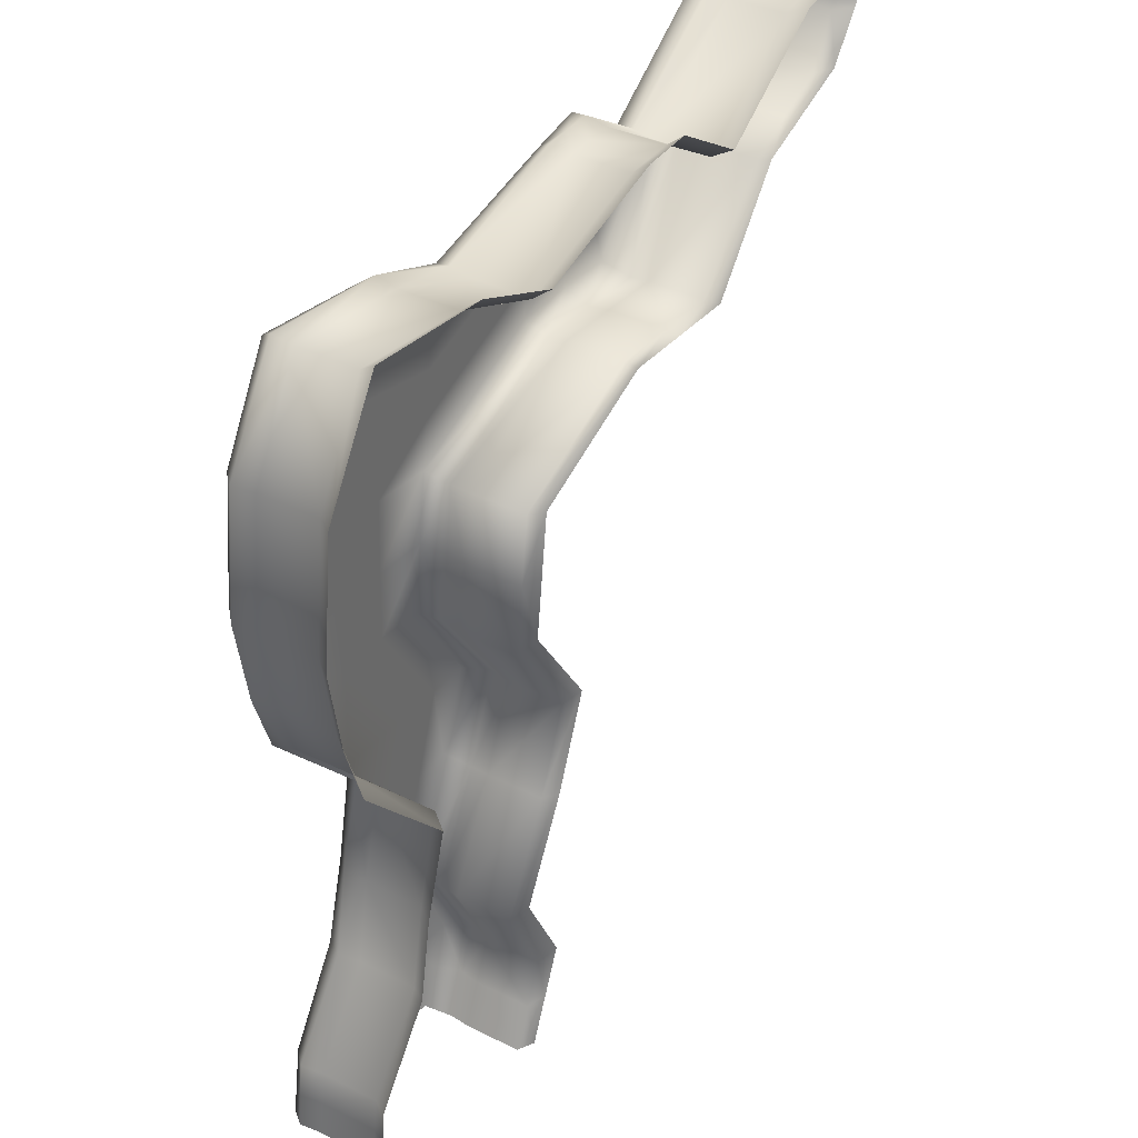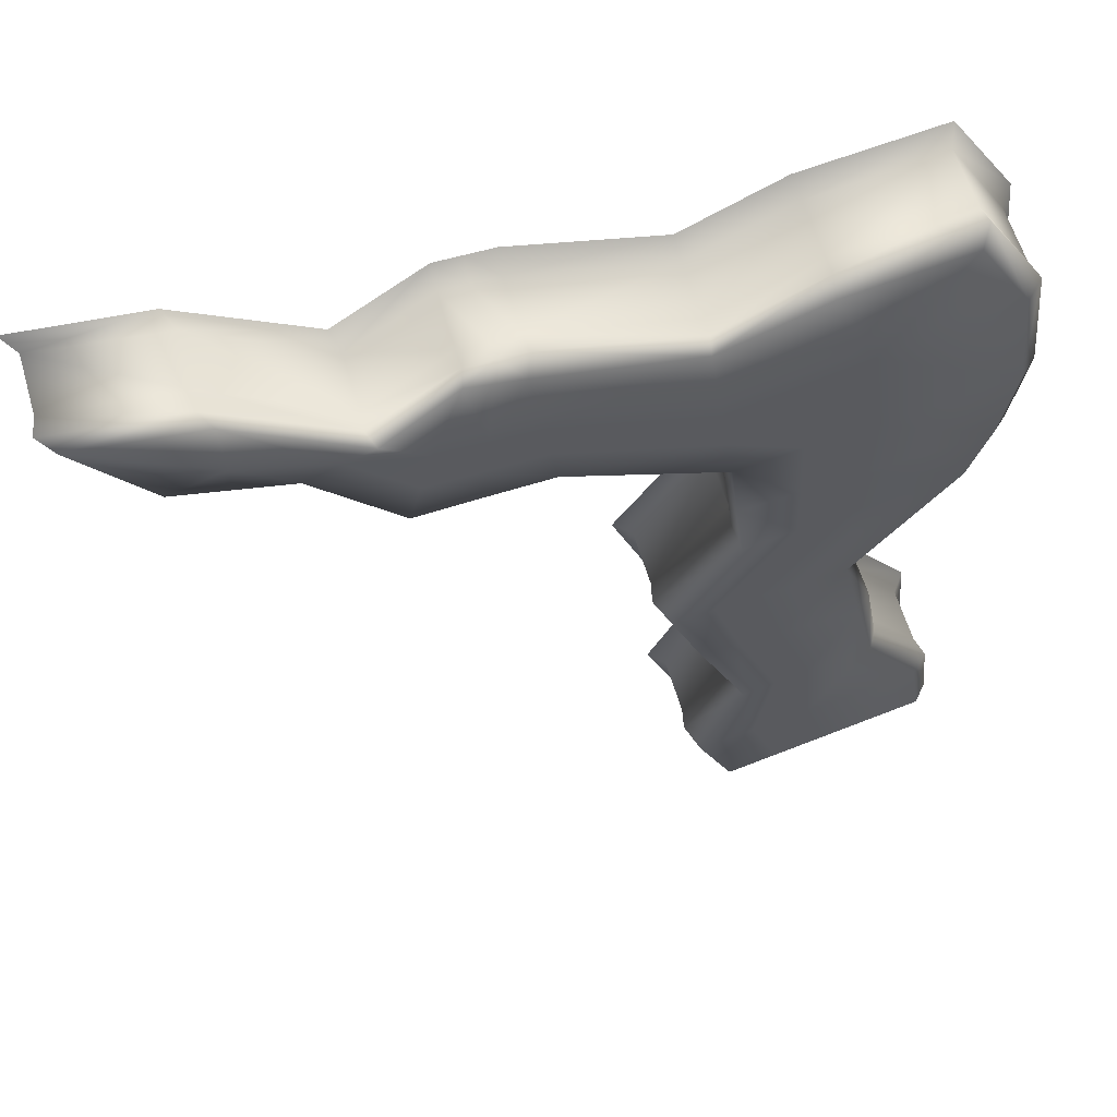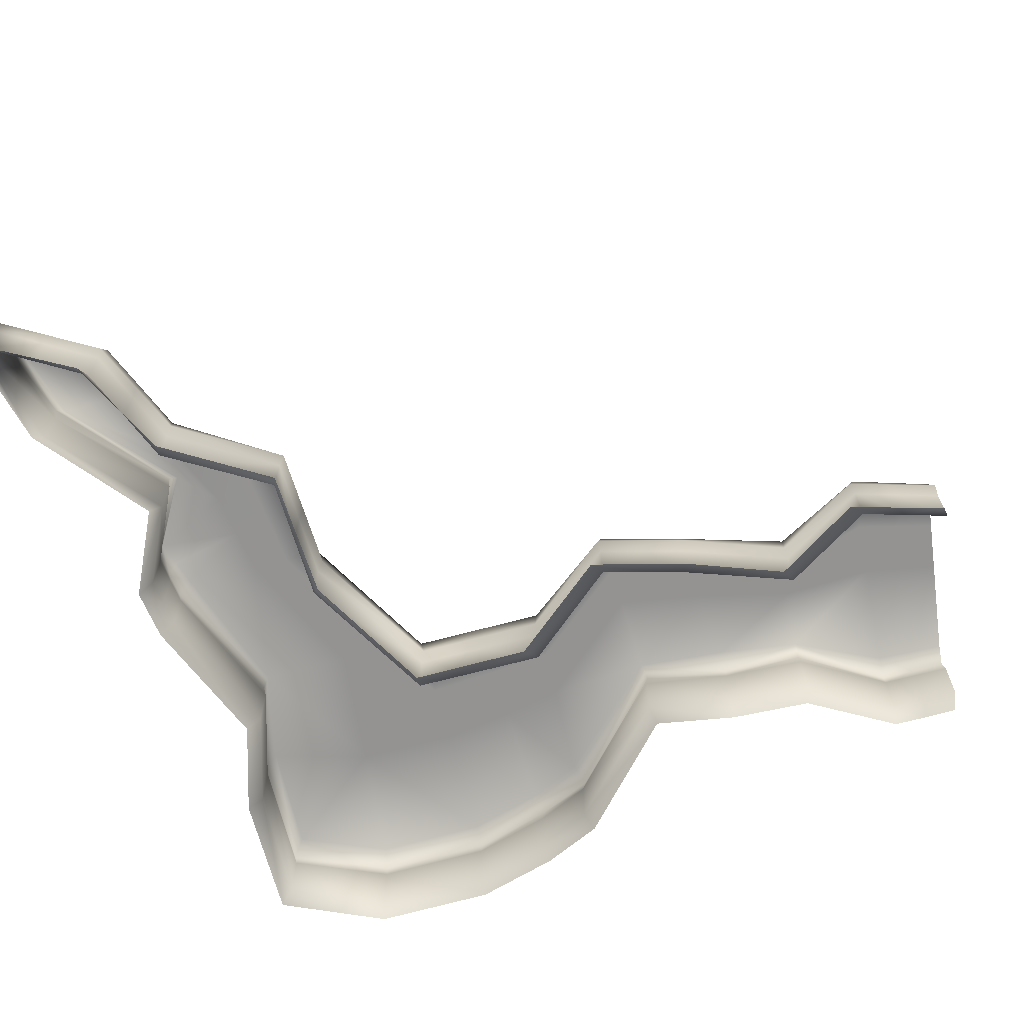
<metadata>
{"format":"obj","ext":"obj","renderer":"f3d","projection":"perspective","resolution":1024,"background":"white","views":[{"elev":38.5,"azim":-57.9,"up":"+Z"},{"elev":60.2,"azim":163.6,"up":"+Z"},{"elev":-66.8,"azim":112.4,"up":"+Y"}]}
</metadata>
<code>
g B_playsurface88
v -1.025e+04 183 -5496
v -1.024e+04 245.9 -5492
v -1.061e+04 248.2 -5540
v -1.062e+04 185.4 -5547
v -1.062e+04 11.17 -5547
v -1.025e+04 9.088 -5496
v -1.124e+04 -45.73 -5598
v -1.124e+04 8.392 -5642
v -1.132e+04 8.451 -5642
v -1.269e+04 245.9 -7947
v -1.267e+04 183.7 -7953
v -1.266e+04 183.6 -7845
v -1.267e+04 245.9 -7840
v -1.246e+04 8.313 -7588
v -1.266e+04 8.587 -7845
v -1.27e+04 -45.73 -7829
v -1.25e+04 -45.73 -7570
v -1.242e+04 8.463 -7324
v -1.246e+04 8.313 -7588
v -1.25e+04 -45.73 -7570
v -1.246e+04 -45.73 -7314
v -1.234e+04 8.197 -7046
v -1.238e+04 -45.73 -7055
v -1.266e+04 8.552 -6673
v -1.269e+04 -45.73 -6695
v -1.272e+04 8.479 -6486
v -1.276e+04 -45.73 -6496
v -1.276e+04 8.515 -6226
v -1.28e+04 -45.73 -6227
v -1.272e+04 8.559 -5859
v -1.276e+04 -45.73 -5844
v -1.254e+04 8.799 -5566
v -1.256e+04 -45.73 -5526
v -1.216e+04 8.508 -5627
v -1.215e+04 -45.73 -5585
v -1.185e+04 8.266 -5761
v -1.185e+04 -45.73 -5717
v -1.14e+04 8.509 -5642
v -1.105e+04 153.7 -6189
v -1.081e+04 154.3 -5880
v -1.081e+04 -21.35 -5880
v -1.105e+04 -20.84 -6189
v -1.126e+04 -21.1 -6168
v -1.126e+04 154 -6168
v -1.194e+04 154.4 -6341
v -1.147e+04 154.2 -6147
v -1.147e+04 -21.35 -6147
v -1.194e+04 -21.47 -6341
v -1.196e+04 -21.45 -6552
v -1.196e+04 154.3 -6552
v -1.177e+04 153.7 -7089
v -1.199e+04 154.3 -6764
v -1.199e+04 -21.43 -6764
v -1.177e+04 -20.83 -7089
v -1.188e+04 154.1 -7351
v -1.188e+04 -21.19 -7351
v -1.205e+04 154.4 -7683
v -1.205e+04 -21.54 -7683
v -1.191e+04 153.8 -7979
v -1.191e+04 -20.95 -7979
v -1.196e+04 -20.92 -8110
v -1.196e+04 153.8 -8110
v -1.025e+04 9.088 -5496
v -1.036e+04 1.477 -5641
v -1.036e+04 175.8 -5641
v -1.025e+04 183 -5496
v -1.105e+04 216.3 -6201
v -1.08e+04 216.3 -5889
v -1.126e+04 216.3 -6181
v -1.193e+04 216.3 -6349
v -1.147e+04 216.3 -6161
v -1.195e+04 216.3 -6555
v -1.176e+04 216.3 -7088
v -1.198e+04 216.3 -6760
v -1.187e+04 216.3 -7359
v -1.203e+04 216.3 -7682
v -1.189e+04 216.3 -7975
v -1.195e+04 216.3 -8111
v -1.035e+04 238.5 -5640
v -1.024e+04 245.9 -5492
v -1.047e+04 -6.133 -5785
v -1.064e+04 -13.74 -5833
v -1.064e+04 161.5 -5833
v -1.047e+04 168.7 -5785
v -1.063e+04 223.7 -5839
v -1.046e+04 231.1 -5788
v -1.202e+04 -20.89 -8242
v -1.202e+04 153.8 -8242
v -1.201e+04 216.3 -8246
v -1.059e+04 -45.73 -5526
v -1.021e+04 -45.73 -5483
v -1.124e+04 245.9 -5628
v -1.132e+04 245.9 -5628
v -1.132e+04 183.7 -5642
v -1.124e+04 183.8 -5642
v -1.132e+04 -45.73 -5598
v -1.27e+04 245.9 -8054
v -1.269e+04 183.8 -8061
v -1.235e+04 245.9 -7049
v -1.243e+04 245.9 -7321
v -1.242e+04 183.7 -7324
v -1.14e+04 -45.73 -5598
v -1.267e+04 8.501 -7953
v -1.269e+04 8.415 -8061
v -1.271e+04 -50.23 -7934
v -1.272e+04 -50.23 -8038
v -1.099e+04 250.4 -5786
v -1.099e+04 187.9 -5796
v -1.099e+04 13.24 -5796
v -1.097e+04 -45.73 -5767
v -1.14e+04 245.9 -5628
v -1.14e+04 183.7 -5642
v -1.185e+04 245.9 -5747
v -1.185e+04 183.9 -5761
v -1.215e+04 245.9 -5614
v -1.216e+04 183.7 -5627
v -1.255e+04 245.9 -5553
v -1.254e+04 183.4 -5566
v -1.273e+04 245.9 -5854
v -1.272e+04 183.6 -5859
v -1.277e+04 245.9 -6226
v -1.276e+04 183.7 -6226
v -1.273e+04 245.9 -6489
v -1.272e+04 183.7 -6486
v -1.267e+04 245.9 -6680
v -1.266e+04 183.6 -6673
v -1.234e+04 184 -7046
v -1.248e+04 245.9 -7582
v -1.246e+04 183.9 -7588
v -1.248e+04 245.9 -7582
v -1.246e+04 183.9 -7588
f 1 2 3
f 4 3 107
f 3 4 1
f 6 1 4
f 108 107 92
f 107 108 4
f 5 4 108
f 4 5 6
f 92 95 108
f 109 108 95
f 108 109 5
f 94 92 93
f 92 94 95
f 8 95 94
f 95 8 109
f 91 6 90
f 5 90 6
f 90 5 110
f 109 110 5
f 110 109 7
f 8 7 109
f 7 8 9
f 94 9 8
f 9 94 112
f 93 112 94
f 112 93 111
f 116 114 113
f 112 113 114
f 113 112 111
f 118 116 115
f 113 115 116
f 9 96 7
f 96 9 38
f 112 38 9
f 38 112 36
f 114 36 112
f 36 114 34
f 116 34 114
f 34 116 32
f 118 32 116
f 32 118 30
f 120 30 118
f 30 120 28
f 122 28 120
f 28 122 26
f 124 26 122
f 26 124 24
f 126 24 124
f 24 126 22
f 115 117 118
f 119 118 117
f 118 119 120
f 121 120 119
f 120 121 122
f 123 122 121
f 122 123 124
f 126 124 123
f 126 127 22
f 18 22 127
f 21 18 20
f 18 21 22
f 23 22 21
f 22 23 24
f 25 24 23
f 24 25 26
f 27 26 25
f 26 27 28
f 29 28 27
f 28 29 30
f 31 30 29
f 30 31 32
f 33 32 31
f 32 33 34
f 35 34 33
f 34 35 36
f 37 36 35
f 36 37 38
f 37 102 38
f 96 38 102
f 123 125 126
f 99 126 125
f 126 99 127
f 101 127 99
f 127 101 18
f 19 18 101
f 18 19 20
f 101 129 19
f 99 100 101
f 128 101 100
f 101 128 129
f 80 66 79
f 65 79 66
f 79 65 86
f 84 86 65
f 86 84 85
f 83 85 84
f 85 83 68
f 40 68 83
f 68 40 39
f 41 39 40
f 39 41 42
f 41 40 82
f 83 82 40
f 82 83 81
f 84 81 83
f 81 84 64
f 65 64 84
f 64 65 63
f 66 63 65
f 45 46 47
f 44 47 46
f 47 44 43
f 39 43 44
f 43 39 42
f 47 48 45
f 49 45 48
f 50 49 53
f 49 50 45
f 70 45 50
f 45 70 46
f 71 46 70
f 46 71 44
f 69 44 71
f 44 69 39
f 67 39 69
f 39 67 68
f 50 72 70
f 50 74 72
f 74 50 52
f 53 52 50
f 52 53 51
f 54 51 53
f 51 54 55
f 56 55 54
f 55 56 57
f 58 57 56
f 74 52 51
f 51 73 74
f 73 51 75
f 55 75 51
f 75 55 76
f 57 76 55
f 76 57 59
f 58 59 57
f 59 58 60
f 78 77 59
f 76 59 77
f 62 78 59
f 78 62 89
f 88 89 62
f 62 87 88
f 87 62 61
f 59 61 62
f 61 59 60
f 103 104 106
f 104 103 98
f 11 98 103
f 98 11 97
f 10 97 11
f 106 105 103
f 15 103 105
f 103 15 11
f 12 11 15
f 11 12 10
f 13 10 12
f 105 16 15
f 12 130 13
f 130 12 131
f 15 131 12
f 131 15 14
f 16 14 15
f 14 16 17
v -1.144e+04 295.2 -6023
v -1.191e+04 295.2 -6192
v -1.189e+04 295.2 -6049
v -1.142e+04 295.2 -5904
v -1.232e+04 295.2 -6513
v -1.232e+04 295.2 -6278
v -1.213e+04 295.2 -6306
v -1.11e+04 295.2 -6031
v -1.114e+04 295.2 -5900
v -1.091e+04 295.2 -5835
v -1.127e+04 295.2 -6026
v -1.144e+04 295.2 -6023
v -1.142e+04 295.2 -5904
v -1.128e+04 295.2 -5902
v -1.219e+04 295.2 -8189
v -1.234e+04 295.2 -8149
v -1.231e+04 295.2 -8034
v -1.214e+04 295.2 -8071
v -1.191e+04 295.2 -6192
v -1.232e+04 295.2 -6278
v -1.228e+04 295.2 -5957
v -1.214e+04 295.2 -6531
v -1.214e+04 295.2 -6737
v -1.23e+04 295.2 -6710
v -1.232e+04 295.2 -6513
v -1.227e+04 295.2 -7920
v -1.227e+04 295.2 -7920
v -1.21e+04 295.2 -7953
v -1.214e+04 295.2 -8071
v -1.215e+04 295.2 -7657
v -1.21e+04 295.2 -7953
v -1.227e+04 295.2 -7920
v -1.227e+04 295.2 -7920
v -1.225e+04 295.2 -7634
v -1.215e+04 295.2 -7657
v -1.213e+04 295.2 -7331
v -1.201e+04 295.2 -7332
v -1.205e+04 295.2 -7066
v -1.192e+04 295.2 -7078
v -1.214e+04 295.2 -6737
v -1.192e+04 295.2 -7078
v -1.205e+04 295.2 -7066
v -1.23e+04 295.2 -6710
v -1.214e+04 295.2 -6531
v -1.213e+04 295.2 -7331
f 158 159 160
f 144 145 142
f 140 142 145
f 142 140 139
f 141 139 140
f 142 143 144
f 132 134 135
f 134 132 133
f 151 134 133
f 134 151 152
f 138 137 150
f 137 138 136
f 175 136 138
f 148 146 147
f 146 148 149
f 157 149 148
f 168 169 170
f 169 168 167
f 161 167 168
f 161 162 163
f 155 153 154
f 153 155 156
f 164 165 166
f 176 166 165
f 173 171 172
f 171 173 174
v -1.147e+04 216.3 -6161
v -1.193e+04 216.3 -6349
v -1.193e+04 295.2 -6334
v -1.198e+04 216.3 -6760
v -1.198e+04 295.2 -6763
v -1.196e+04 295.2 -6549
v -1.195e+04 216.3 -6555
v -1.176e+04 216.3 -7088
v -1.179e+04 295.2 -7090
v -1.189e+04 295.2 -7333
v -1.179e+04 295.2 -7090
v -1.176e+04 216.3 -7088
v -1.187e+04 216.3 -7359
v -1.205e+04 295.2 -7681
v -1.203e+04 216.3 -7682
v -1.189e+04 216.3 -7975
v -1.192e+04 295.2 -7986
v -1.039e+04 295.2 -5647
v -1.035e+04 238.5 -5640
v -1.046e+04 231.1 -5788
v -1.049e+04 295.2 -5788
v -1.028e+04 295.2 -5506
v -1.024e+04 245.9 -5492
v -1.198e+04 295.2 -8107
v -1.195e+04 216.3 -8111
v -1.201e+04 216.3 -8246
v -1.203e+04 295.2 -8228
v -1.192e+04 295.2 -7986
v -1.189e+04 216.3 -7975
v -1.107e+04 295.2 -6163
v -1.105e+04 216.3 -6201
v -1.126e+04 216.3 -6181
v -1.126e+04 295.2 -6151
v -1.063e+04 223.7 -5839
v -1.065e+04 295.2 -5832
v -1.049e+04 295.2 -5788
v -1.065e+04 295.2 -5832
v -1.065e+04 295.2 -5741
v -1.039e+04 295.2 -5647
v -1.082e+04 295.2 -5876
v -1.107e+04 295.2 -6163
v -1.11e+04 295.2 -6031
v -1.091e+04 295.2 -5835
v -1.065e+04 295.2 -5741
v -1.065e+04 295.2 -5832
v -1.028e+04 295.2 -5506
v -1.126e+04 295.2 -6151
v -1.127e+04 295.2 -6026
v -1.146e+04 295.2 -6141
v -1.144e+04 295.2 -6023
v -1.146e+04 295.2 -6141
v -1.193e+04 295.2 -6334
v -1.191e+04 295.2 -6192
v -1.191e+04 295.2 -6192
v -1.144e+04 295.2 -6023
v -1.146e+04 295.2 -6141
v -1.213e+04 295.2 -6306
v -1.196e+04 295.2 -6549
v -1.214e+04 295.2 -6531
v -1.198e+04 295.2 -6763
v -1.214e+04 295.2 -6737
v -1.179e+04 295.2 -7090
v -1.192e+04 295.2 -7078
v -1.192e+04 295.2 -7078
v -1.179e+04 295.2 -7090
v -1.189e+04 295.2 -7333
v -1.201e+04 295.2 -7332
v -1.205e+04 295.2 -7681
v -1.215e+04 295.2 -7657
v -1.192e+04 295.2 -7986
v -1.21e+04 295.2 -7953
v -1.21e+04 295.2 -7953
v -1.192e+04 295.2 -7986
v -1.198e+04 295.2 -8107
v -1.214e+04 295.2 -8071
v -1.203e+04 295.2 -8228
v -1.219e+04 295.2 -8189
v -1.065e+04 295.2 -5832
v -1.063e+04 223.7 -5839
v -1.08e+04 216.3 -5889
v -1.082e+04 295.2 -5876
v -1.147e+04 216.3 -6161
v -1.146e+04 295.2 -6141
v -1.105e+04 216.3 -6201
v -1.107e+04 295.2 -6163
v -1.064e+04 297.5 -5554
v -1.128e+04 295.2 -5902
v -1.13e+04 295.2 -5653
v -1.122e+04 295.2 -5639
v -1.114e+04 295.2 -5900
v -1.231e+04 295.2 -8034
v -1.264e+04 295.2 -7962
v -1.262e+04 295.2 -7854
v -1.227e+04 295.2 -7920
v -1.234e+04 295.2 -8149
v -1.265e+04 295.2 -8069
v -1.252e+04 295.2 -5592
v -1.215e+04 295.2 -5652
v -1.228e+04 295.2 -5957
v -1.268e+04 295.2 -5866
v -1.245e+04 295.2 -7587
v -1.225e+04 295.2 -7634
v -1.227e+04 295.2 -7920
v -1.238e+04 295.2 -7328
v -1.213e+04 295.2 -7331
v -1.232e+04 295.2 -7043
v -1.205e+04 295.2 -7066
v -1.213e+04 295.2 -7331
v -1.232e+04 295.2 -7043
v -1.232e+04 295.2 -6513
v -1.23e+04 295.2 -6710
v -1.262e+04 295.2 -6657
v -1.268e+04 295.2 -6477
v -1.23e+04 295.2 -6710
v -1.205e+04 295.2 -7066
v -1.232e+04 295.2 -7043
v -1.232e+04 295.2 -6278
v -1.272e+04 295.2 -6223
v -1.232e+04 295.2 -6278
v -1.272e+04 295.2 -6223
v -1.064e+04 297.5 -5554
v -1.101e+04 299.7 -5800
v -1.142e+04 295.2 -5904
v -1.189e+04 295.2 -6049
v -1.184e+04 295.2 -5763
v -1.138e+04 295.2 -5667
v -1.142e+04 295.2 -5904
v -1.138e+04 295.2 -5667
v -1.228e+04 295.2 -5957
v -1.215e+04 295.2 -5652
v -1.099e+04 250.4 -5786
v -1.061e+04 248.2 -5540
v -1.064e+04 297.5 -5554
v -1.101e+04 299.7 -5800
v -1.132e+04 245.9 -5628
v -1.13e+04 295.2 -5653
v -1.138e+04 295.2 -5667
v -1.14e+04 245.9 -5628
v -1.27e+04 245.9 -8054
v -1.269e+04 245.9 -7947
v -1.264e+04 295.2 -7962
v -1.265e+04 295.2 -8069
v -1.124e+04 245.9 -5628
v -1.122e+04 295.2 -5639
v -1.061e+04 248.2 -5540
v -1.024e+04 245.9 -5492
v -1.028e+04 295.2 -5506
v -1.064e+04 297.5 -5554
v -1.184e+04 295.2 -5763
v -1.185e+04 245.9 -5747
v -1.14e+04 245.9 -5628
v -1.138e+04 295.2 -5667
v -1.215e+04 245.9 -5614
v -1.215e+04 295.2 -5652
v -1.255e+04 245.9 -5553
v -1.215e+04 245.9 -5614
v -1.215e+04 295.2 -5652
v -1.252e+04 295.2 -5592
v -1.268e+04 295.2 -5866
v -1.273e+04 245.9 -5854
v -1.272e+04 295.2 -6223
v -1.277e+04 245.9 -6226
v -1.268e+04 295.2 -6477
v -1.273e+04 245.9 -6489
v -1.277e+04 245.9 -6226
v -1.272e+04 295.2 -6223
v -1.267e+04 245.9 -6680
v -1.262e+04 295.2 -6657
v -1.232e+04 295.2 -7043
v -1.235e+04 245.9 -7049
v -1.243e+04 245.9 -7321
v -1.235e+04 245.9 -7049
v -1.232e+04 295.2 -7043
v -1.238e+04 295.2 -7328
v -1.245e+04 295.2 -7587
v -1.248e+04 245.9 -7582
v -1.267e+04 245.9 -7840
v -1.248e+04 245.9 -7582
v -1.245e+04 295.2 -7587
v -1.262e+04 295.2 -7854
v -1.267e+04 245.9 -7840
v -1.262e+04 295.2 -7854
v -1.064e+04 -13.74 -5833
v -1.06e+04 -50.23 -5834
v -1.077e+04 -50.23 -5892
v -1.077e+04 -50.23 -5892
v -1.081e+04 -21.35 -5880
v -1.064e+04 -13.74 -5833
v -1.126e+04 -21.1 -6168
v -1.124e+04 -50.23 -6191
v -1.145e+04 -50.23 -6172
v -1.147e+04 -21.35 -6147
v -1.196e+04 -20.92 -8110
v -1.191e+04 -50.23 -8093
v -1.197e+04 -50.23 -8239
v -1.202e+04 -20.89 -8242
v -1.036e+04 1.477 -5641
v -1.032e+04 -50.23 -5638
v -1.042e+04 -50.23 -5775
v -1.047e+04 -6.133 -5785
v -1.196e+04 -21.45 -6552
v -1.191e+04 -50.23 -6541
v -1.194e+04 -50.23 -6733
v -1.199e+04 -21.43 -6764
v -1.025e+04 9.088 -5496
v -1.021e+04 -45.73 -5483
v -1.191e+04 -20.95 -7979
v -1.185e+04 -50.23 -7948
v -1.199e+04 -50.23 -7664
v -1.185e+04 -50.23 -7948
v -1.191e+04 -20.95 -7979
v -1.205e+04 -21.54 -7683
v -1.183e+04 -50.23 -7359
v -1.188e+04 -21.19 -7351
v -1.172e+04 -50.23 -7067
v -1.177e+04 -20.83 -7089
v -1.172e+04 -50.23 -7067
v -1.177e+04 -20.83 -7089
v -1.194e+04 -21.47 -6341
v -1.189e+04 -50.23 -6350
v -1.145e+04 -50.23 -6172
v -1.147e+04 -21.35 -6147
v -1.105e+04 -20.84 -6189
v -1.102e+04 -50.23 -6209
v -1.102e+04 -50.23 -6209
v -1.105e+04 -20.84 -6189
v -1.262e+04 295.2 -7854
v -1.146e+04 295.2 -6141
v -1.232e+04 295.2 -7043
f 230 231 232
f 197 210 211
f 210 197 196
f 194 196 197
f 196 194 195
f 198 195 194
f 195 198 199
f 228 233 229
f 233 228 235
f 234 235 228
f 235 234 237
f 236 237 234
f 237 236 239
f 238 239 236
f 227 228 229
f 219 297 220
f 297 219 298
f 266 298 219
f 298 266 265
f 263 265 266
f 265 263 264
f 304 264 263
f 263 303 304
f 218 219 216
f 220 216 219
f 216 220 221
f 216 217 218
f 223 218 217
f 218 223 224
f 225 224 223
f 224 225 226
f 190 191 192
f 191 190 189
f 186 189 190
f 189 186 188
f 187 188 186
f 192 193 190
f 242 240 241
f 240 242 243
f 244 243 242
f 243 244 245
f 247 245 244
f 244 246 247
f 277 279 403
f 279 277 278
f 280 278 277
f 278 280 281
f 285 281 280
f 377 378 379
f 378 377 396
f 395 396 377
f 396 395 397
f 398 397 395
f 393 394 379
f 380 379 394
f 379 380 377
f 257 260 261
f 260 257 256
f 254 256 257
f 256 254 255
f 208 206 207
f 206 208 209
f 258 209 208
f 209 258 259
f 366 399 400
f 399 366 365
f 367 365 366
f 365 367 368
f 214 212 213
f 212 214 215
f 222 215 214
f 214 262 222
f 301 305 306
f 305 301 300
f 299 300 301
f 301 302 299
f 308 309 307
f 310 307 309
f 307 310 319
f 320 319 310
f 319 320 311
f 312 311 320
f 311 312 313
f 313 314 311
f 325 327 328
f 327 325 326
f 329 326 325
f 325 330 329
f 349 350 347
f 351 347 350
f 347 351 352
f 347 348 349
f 374 381 382
f 381 374 373
f 375 373 374
f 373 375 376
f 360 376 375
f 376 360 359
f 361 359 360
f 370 383 384
f 383 370 369
f 371 369 370
f 369 371 372
f 386 387 385
f 388 385 387
f 385 388 389
f 390 389 388
f 389 390 391
f 392 391 390
f 401 402 362
f 363 362 402
f 362 363 364
f 404 177 179
f 178 179 177
f 179 178 182
f 183 182 178
f 182 183 180
f 181 184 185
f 184 181 180
f 182 180 181
f 296 295 289
f 286 289 295
f 289 286 288
f 287 288 286
f 288 287 405
f 355 353 354
f 353 355 356
f 357 358 316
f 317 316 358
f 316 317 315
f 318 315 317
f 201 204 205
f 204 201 200
f 202 200 201
f 200 202 203
f 250 248 249
f 248 250 251
f 252 251 250
f 251 252 253
f 268 271 272
f 271 268 267
f 269 267 268
f 267 269 270
f 275 273 274
f 273 275 276
f 294 276 275
f 275 293 294
f 282 283 284
f 290 291 292
f 323 321 322
f 321 323 324
f 333 331 332
f 331 333 334
f 331 335 336
f 335 331 334
f 336 337 338
f 337 336 335
f 343 344 345
f 344 343 339
f 340 339 343
f 339 340 341
f 341 342 339
f 345 346 343

</code>
